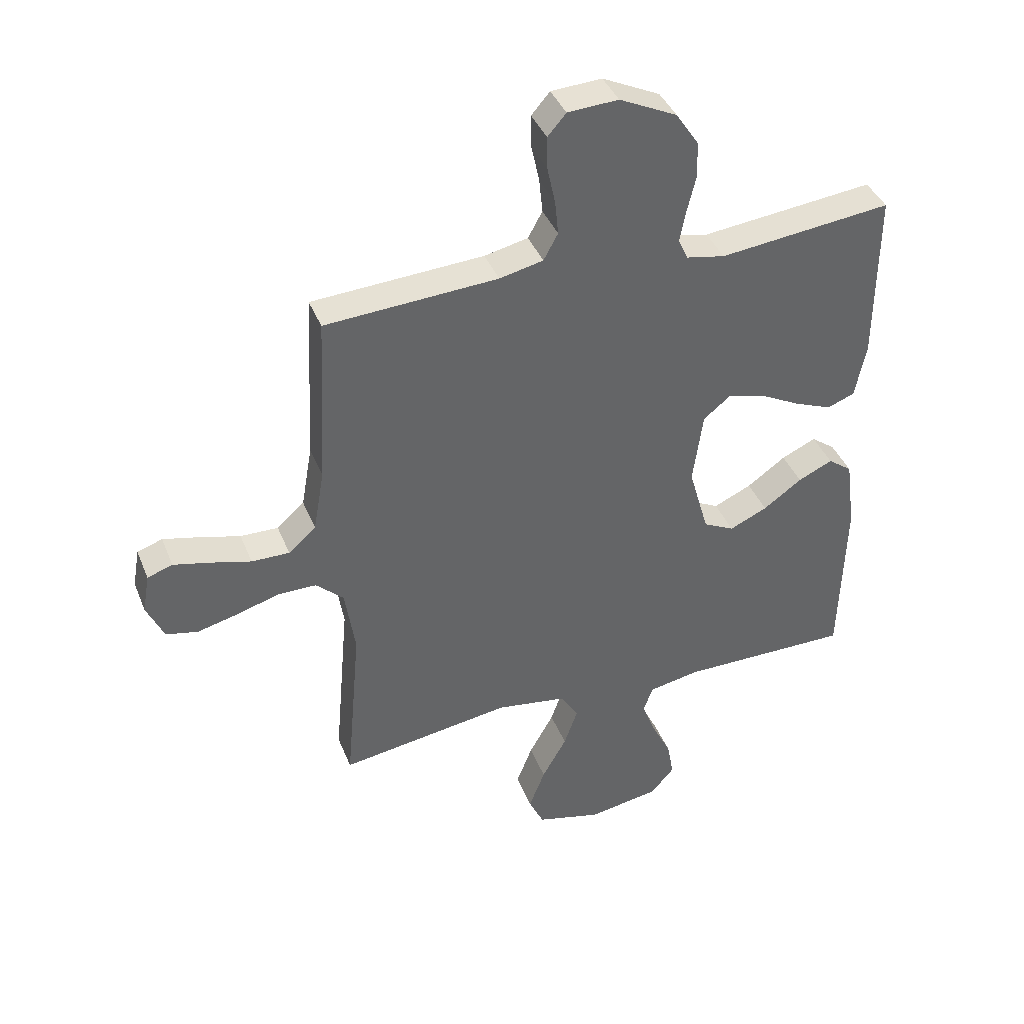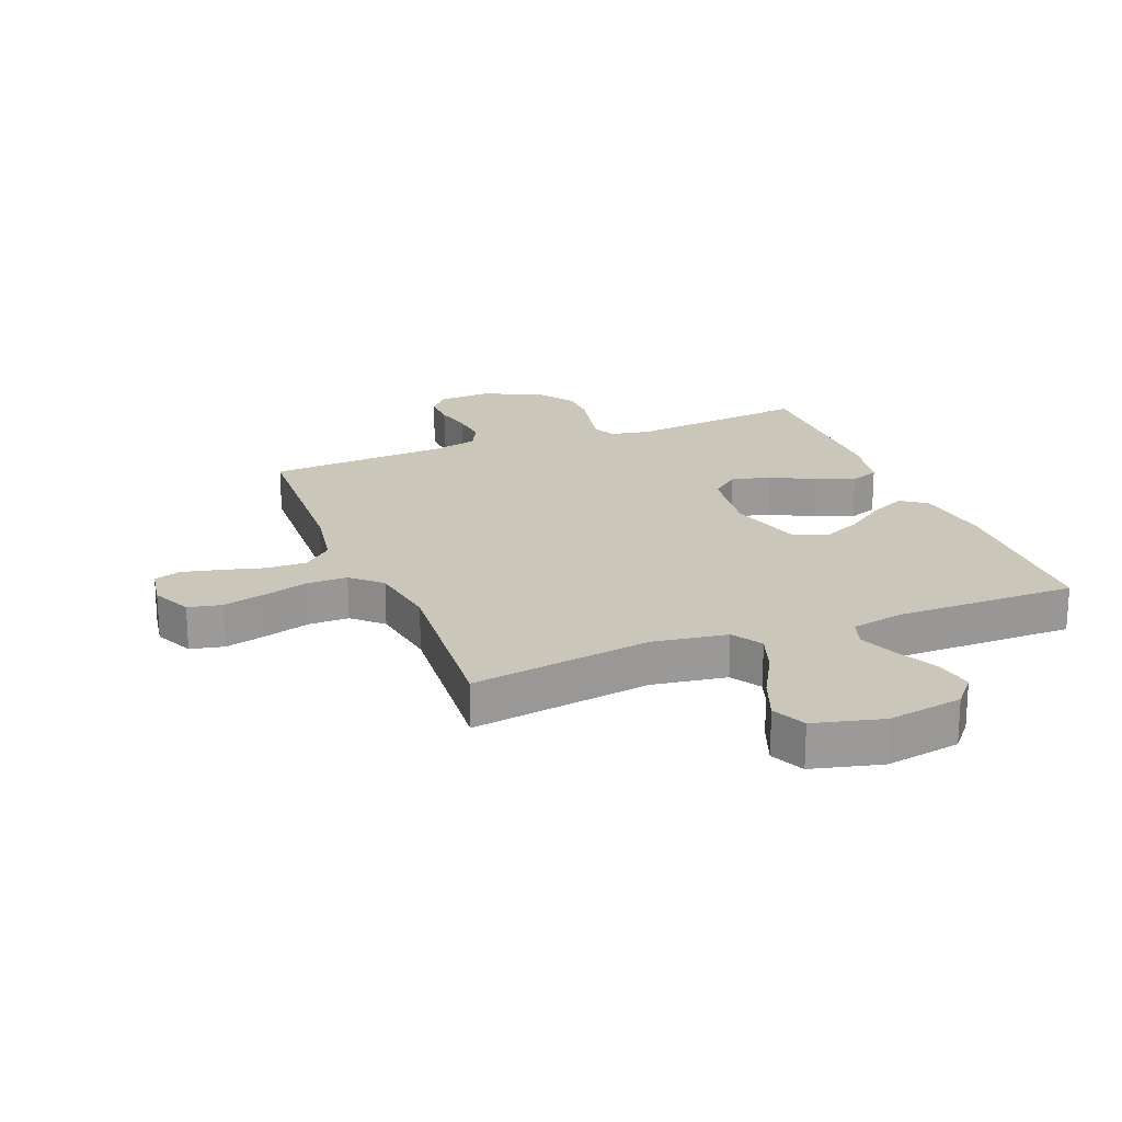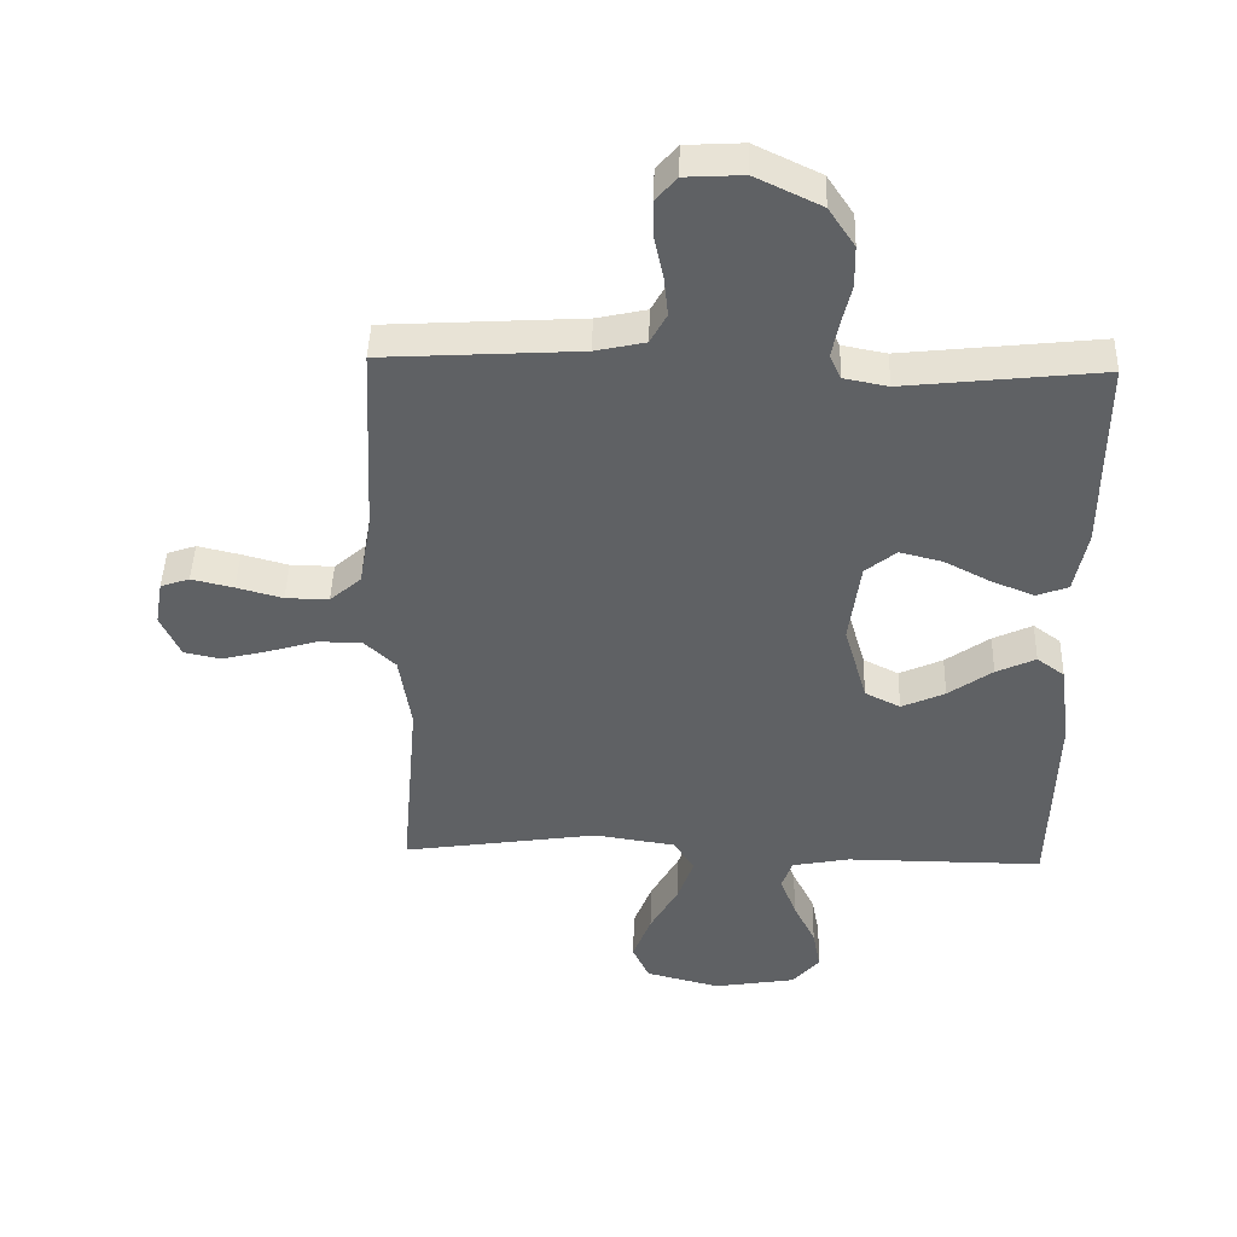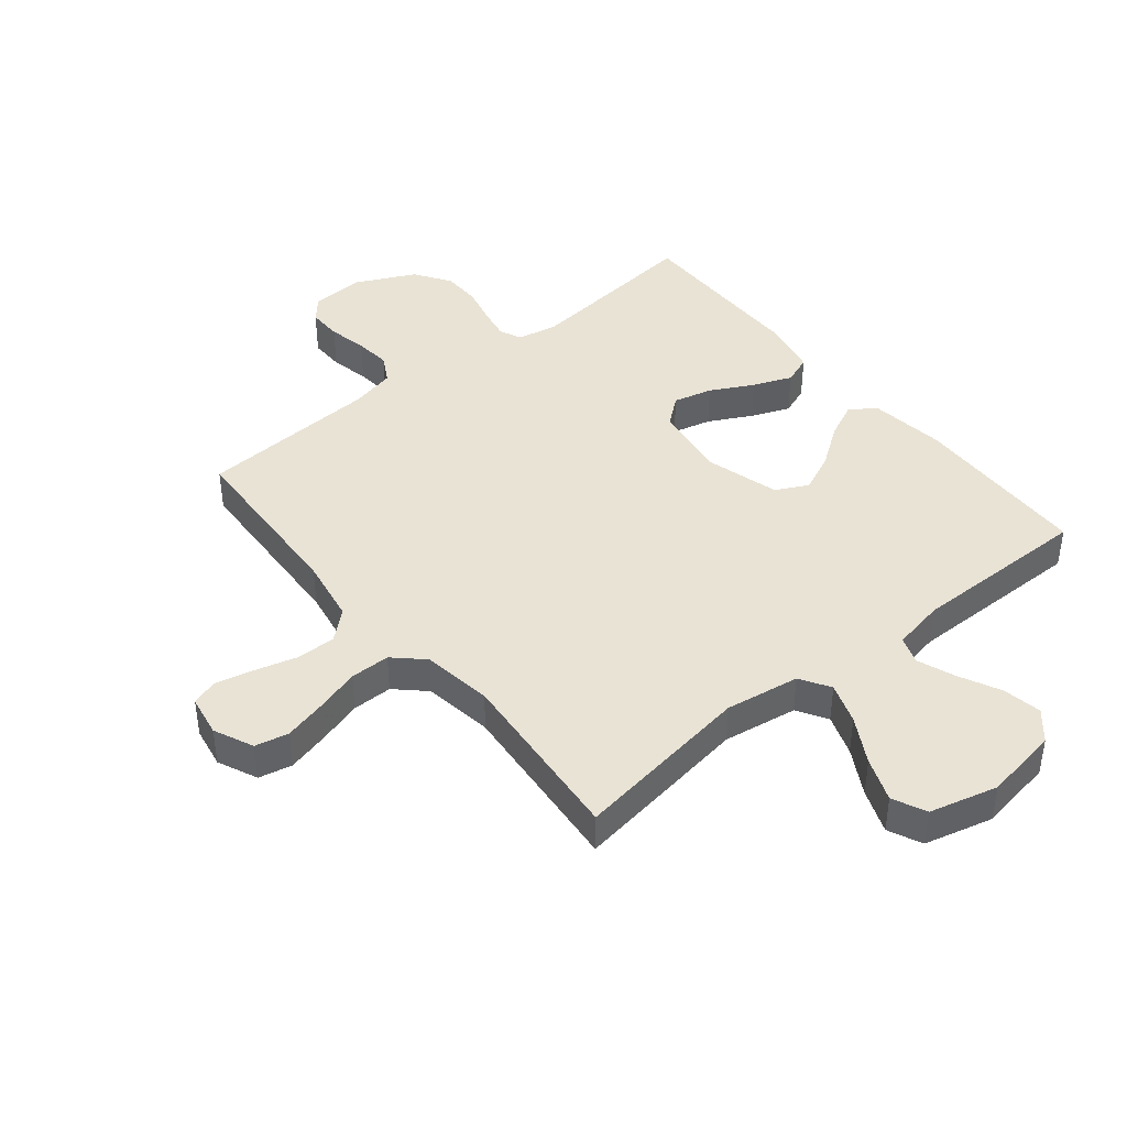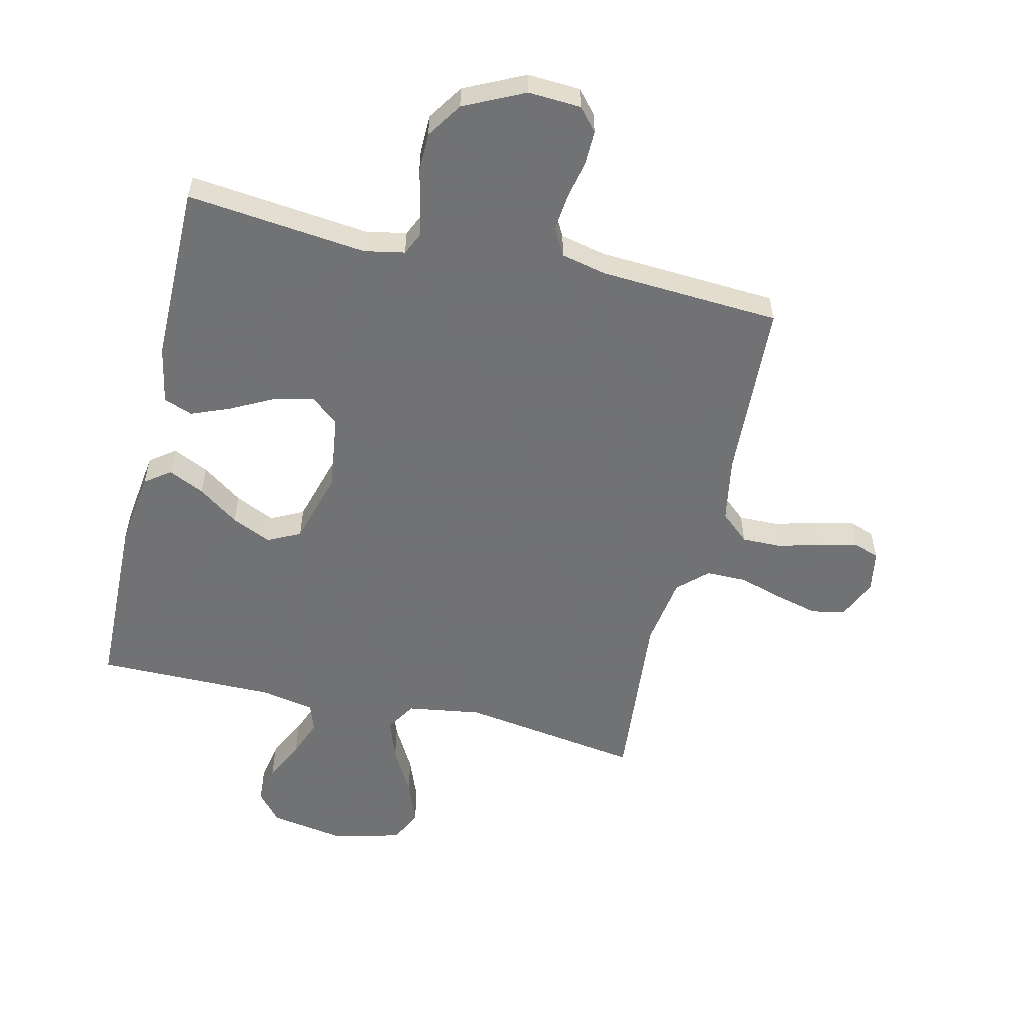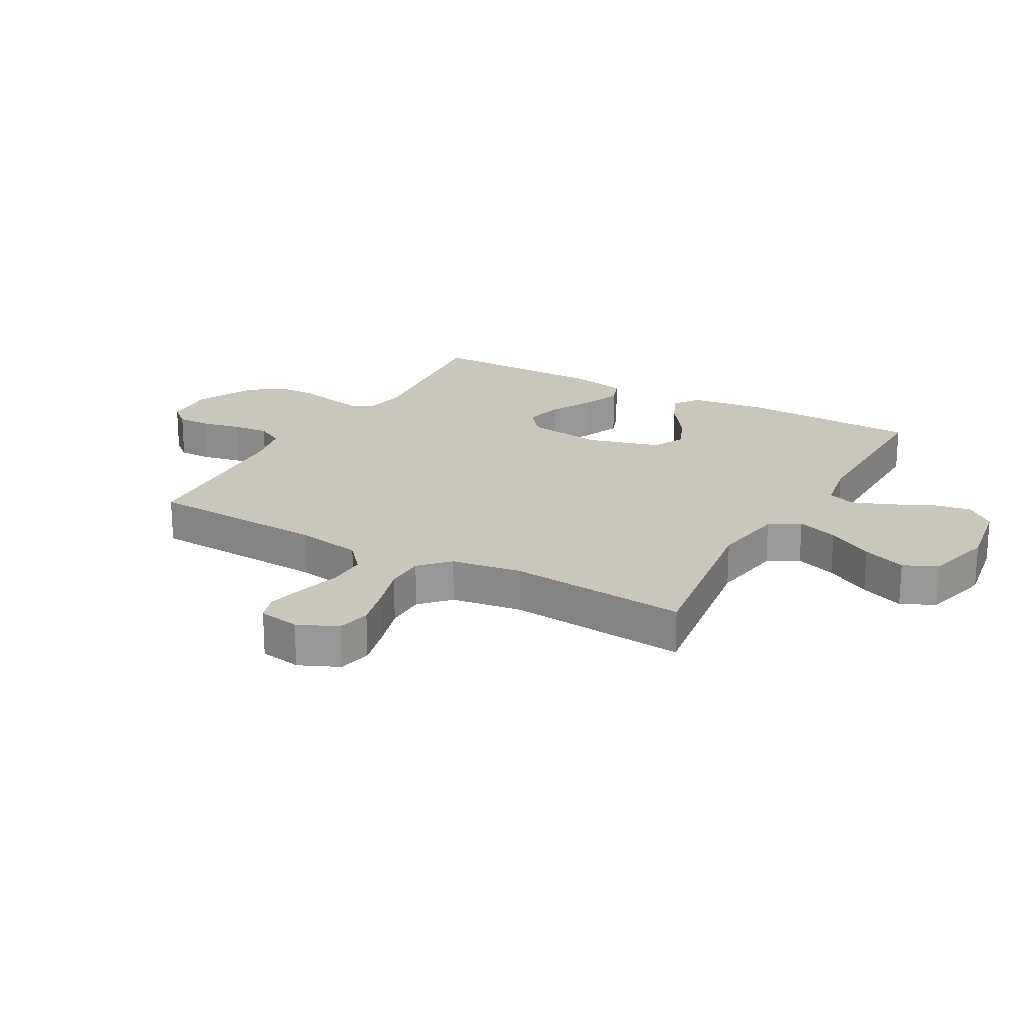
<metadata>
{"format":"obj","ext":"obj","renderer":"f3d","projection":"perspective","resolution":1024,"background":"white","views":[{"elev":40.1,"azim":159.4,"up":"+Z"},{"elev":21.1,"azim":158.3,"up":"+Y"},{"elev":44.4,"azim":-178.3,"up":"+Z"},{"elev":42.2,"azim":141.0,"up":"+Y"},{"elev":-55.6,"azim":-13.2,"up":"+Y"},{"elev":21.1,"azim":119.4,"up":"+Y"}]}
</metadata>
<code>
v 0.5 0.07 -0.5
v 0.2 0.07 -0.455
v 0.076 0.07 -0.474
v 0.045 0.07 -0.524
v 0.069 0.07 -0.593
v 0.112 0.07 -0.67
v 0.14 0.07 -0.743
v 0.114 0.07 -0.799
v 0 0.07 -0.828
v -0.125 0.07 -0.807
v -0.166 0.07 -0.759
v -0.154 0.07 -0.694
v -0.12 0.07 -0.625
v -0.096 0.07 -0.562
v -0.112 0.07 -0.516
v -0.2 0.07 -0.499
v -0.5 0.07 -0.5
v -0.508 0.07 -0.2
v -0.491 0.07 -0.074
v -0.449 0.07 -0.043
v -0.389 0.07 -0.071
v -0.322 0.07 -0.119
v -0.256 0.07 -0.149
v -0.202 0.07 -0.122
v -0.167 0.07 0
v -0.184 0.07 0.127
v -0.231 0.07 0.165
v -0.296 0.07 0.149
v -0.367 0.07 0.112
v -0.432 0.07 0.086
v -0.48 0.07 0.104
v -0.499 0.07 0.2
v -0.5 0.07 0.5
v -0.2 0.07 0.467
v -0.133 0.07 0.48
v -0.116 0.07 0.517
v -0.126 0.07 0.57
v -0.141 0.07 0.633
v -0.14 0.07 0.697
v -0.1 0.07 0.757
v 0 0.07 0.805
v 0.088 0.07 0.8
v 0.12 0.07 0.763
v 0.119 0.07 0.706
v 0.105 0.07 0.641
v 0.099 0.07 0.581
v 0.124 0.07 0.535
v 0.2 0.07 0.518
v 0.5 0.07 0.5
v 0.515 0.07 0.2
v 0.534 0.07 0.091
v 0.582 0.07 0.049
v 0.648 0.07 0.05
v 0.718 0.07 0.069
v 0.782 0.07 0.084
v 0.826 0.07 0.069
v 0.838 0.07 0
v 0.808 0.07 -0.066
v 0.752 0.07 -0.078
v 0.681 0.07 -0.06
v 0.607 0.07 -0.038
v 0.54 0.07 -0.038
v 0.492 0.07 -0.083
v 0.474 0.07 -0.2
v 0.5 0 -0.5
v 0.2 0 -0.455
v 0.076 0 -0.474
v 0.045 0 -0.524
v 0.069 0 -0.593
v 0.112 0 -0.67
v 0.14 0 -0.743
v 0.114 0 -0.799
v 0 0 -0.828
v -0.125 0 -0.807
v -0.166 0 -0.759
v -0.154 0 -0.694
v -0.12 0 -0.625
v -0.096 0 -0.562
v -0.112 0 -0.516
v -0.2 0 -0.499
v -0.5 0 -0.5
v -0.508 0 -0.2
v -0.491 0 -0.074
v -0.449 0 -0.043
v -0.389 0 -0.071
v -0.322 0 -0.119
v -0.256 0 -0.149
v -0.202 0 -0.122
v -0.167 0 0
v -0.184 0 0.127
v -0.231 0 0.165
v -0.296 0 0.149
v -0.367 0 0.112
v -0.432 0 0.086
v -0.48 0 0.104
v -0.499 0 0.2
v -0.5 0 0.5
v -0.2 0 0.467
v -0.133 0 0.48
v -0.116 0 0.517
v -0.126 0 0.57
v -0.141 0 0.633
v -0.14 0 0.697
v -0.1 0 0.757
v 0 0 0.805
v 0.088 0 0.8
v 0.12 0 0.763
v 0.119 0 0.706
v 0.105 0 0.641
v 0.099 0 0.581
v 0.124 0 0.535
v 0.2 0 0.518
v 0.5 0 0.5
v 0.515 0 0.2
v 0.534 0 0.091
v 0.582 0 0.049
v 0.648 0 0.05
v 0.718 0 0.069
v 0.782 0 0.084
v 0.826 0 0.069
v 0.838 0 0
v 0.808 0 -0.066
v 0.752 0 -0.078
v 0.681 0 -0.06
v 0.607 0 -0.038
v 0.54 0 -0.038
v 0.492 0 -0.083
v 0.474 0 -0.2
f 59 60 61
f 58 59 61
f 57 58 61
f 56 57 61
f 55 56 61
f 54 55 61
f 53 54 61
f 52 53 61 62
f 51 52 62 63
f 48 49 50
f 50 51 63
f 48 50 63
f 47 48 63
f 43 44 45
f 42 43 45
f 41 42 45
f 40 41 45
f 39 40 45
f 38 39 45
f 37 38 45
f 36 37 45 46
f 35 36 46 47
f 32 33 34
f 31 32 34
f 30 31 34
f 29 30 34
f 28 29 34
f 27 28 34 35
f 47 63 64
f 35 47 64
f 27 35 64
f 26 27 64
f 20 21 22
f 19 20 22
f 18 19 22
f 17 18 22
f 16 17 22
f 15 16 22 23
f 11 12 13
f 10 11 13
f 9 10 13
f 8 9 13
f 7 8 13
f 6 7 13
f 5 6 13
f 4 5 13 14
f 3 4 14 15
f 64 1 2
f 26 64 2
f 25 26 2
f 3 15 23 24
f 2 3 24 25
f 125 124 123
f 125 123 122
f 125 122 121
f 125 121 120
f 125 120 119
f 125 119 118
f 125 118 117
f 126 125 117 116
f 127 126 116 115
f 114 113 112
f 127 115 114
f 127 114 112
f 127 112 111
f 109 108 107
f 109 107 106
f 109 106 105
f 109 105 104
f 109 104 103
f 109 103 102
f 109 102 101
f 110 109 101 100
f 111 110 100 99
f 98 97 96
f 98 96 95
f 98 95 94
f 98 94 93
f 98 93 92
f 99 98 92 91
f 128 127 111
f 128 111 99
f 128 99 91
f 128 91 90
f 86 85 84
f 86 84 83
f 86 83 82
f 86 82 81
f 86 81 80
f 87 86 80 79
f 77 76 75
f 77 75 74
f 77 74 73
f 77 73 72
f 77 72 71
f 77 71 70
f 77 70 69
f 78 77 69 68
f 79 78 68 67
f 66 65 128
f 66 128 90
f 66 90 89
f 88 87 79 67
f 89 88 67 66
f 1 65 66 2
f 2 66 67 3
f 3 67 68 4
f 4 68 69 5
f 5 69 70 6
f 6 70 71 7
f 7 71 72 8
f 8 72 73 9
f 9 73 74 10
f 10 74 75 11
f 11 75 76 12
f 12 76 77 13
f 13 77 78 14
f 14 78 79 15
f 15 79 80 16
f 16 80 81 17
f 17 81 82 18
f 18 82 83 19
f 19 83 84 20
f 20 84 85 21
f 21 85 86 22
f 22 86 87 23
f 23 87 88 24
f 24 88 89 25
f 25 89 90 26
f 26 90 91 27
f 27 91 92 28
f 28 92 93 29
f 29 93 94 30
f 30 94 95 31
f 31 95 96 32
f 32 96 97 33
f 33 97 98 34
f 34 98 99 35
f 35 99 100 36
f 36 100 101 37
f 37 101 102 38
f 38 102 103 39
f 39 103 104 40
f 40 104 105 41
f 41 105 106 42
f 42 106 107 43
f 43 107 108 44
f 44 108 109 45
f 45 109 110 46
f 46 110 111 47
f 47 111 112 48
f 48 112 113 49
f 49 113 114 50
f 50 114 115 51
f 51 115 116 52
f 52 116 117 53
f 53 117 118 54
f 54 118 119 55
f 55 119 120 56
f 56 120 121 57
f 57 121 122 58
f 58 122 123 59
f 59 123 124 60
f 60 124 125 61
f 61 125 126 62
f 62 126 127 63
f 63 127 128 64
f 64 128 65 1

</code>
